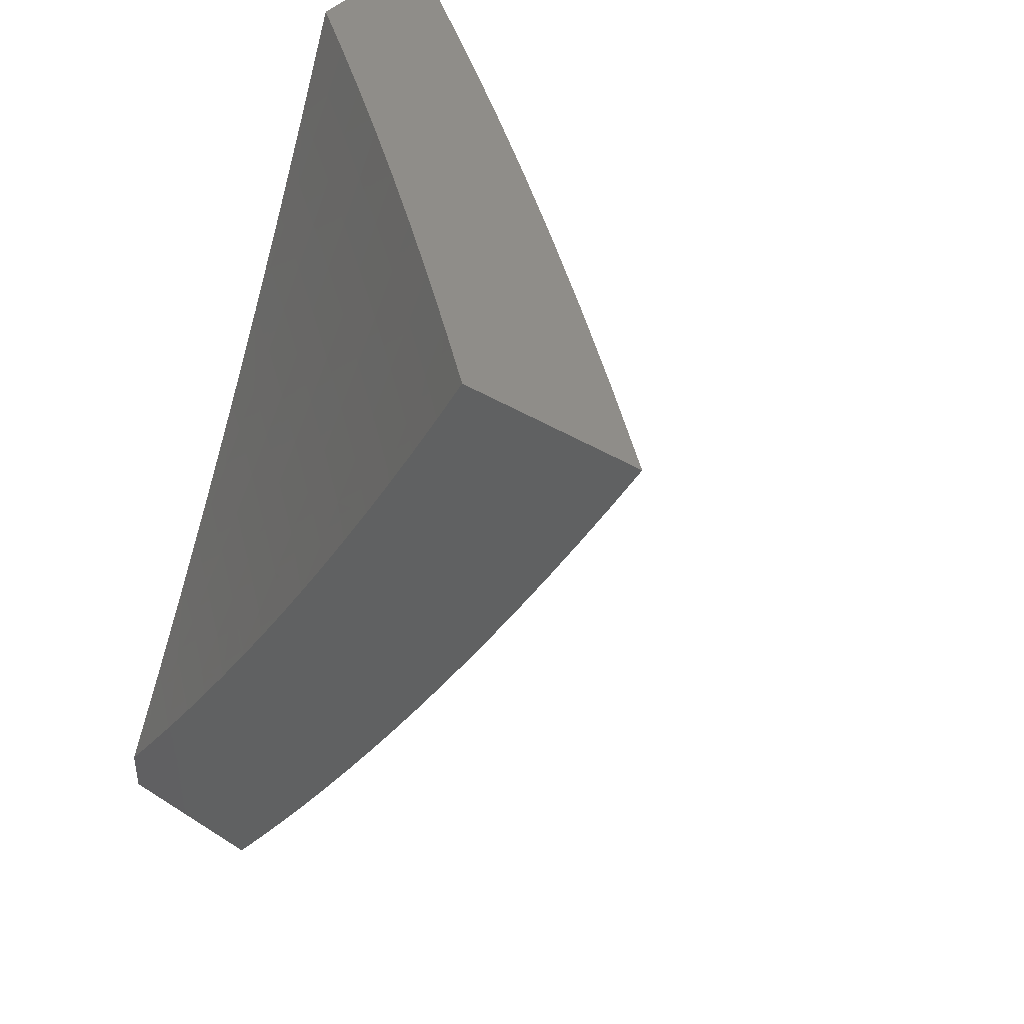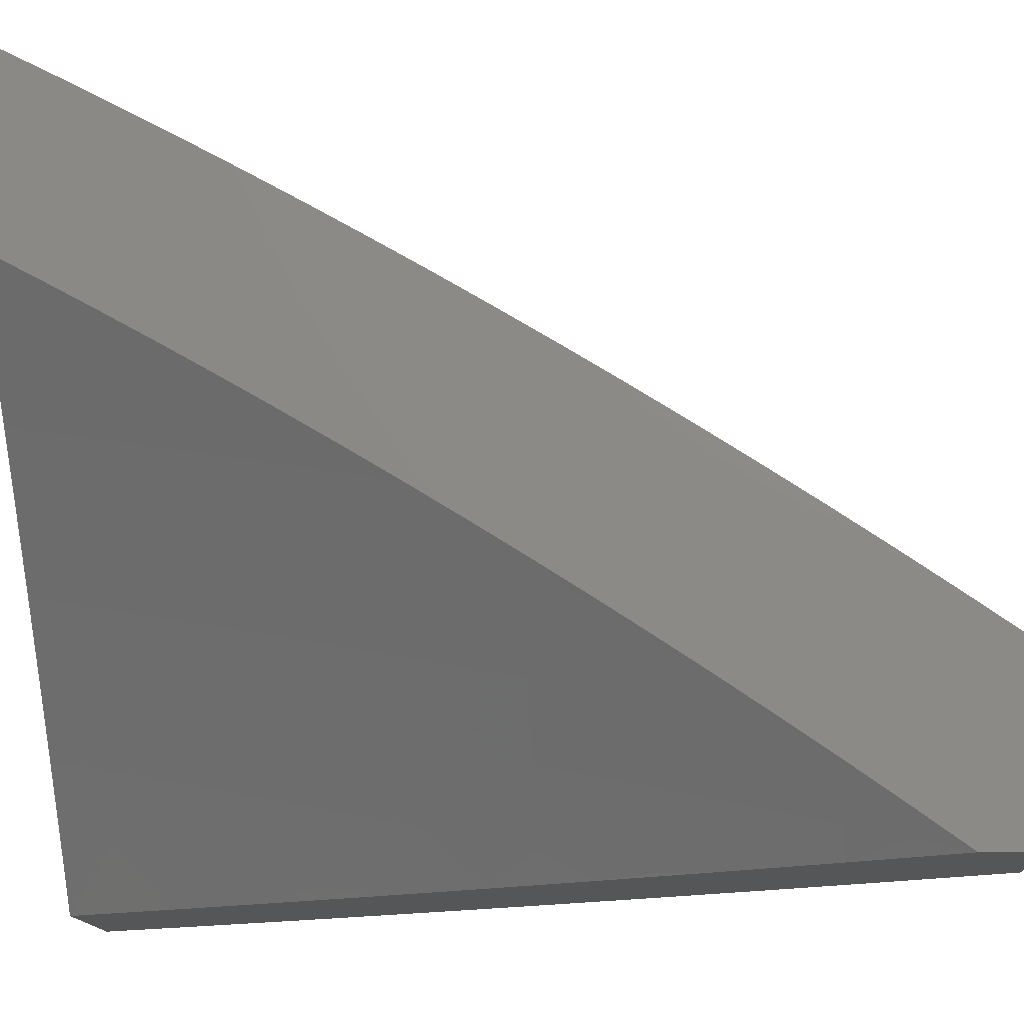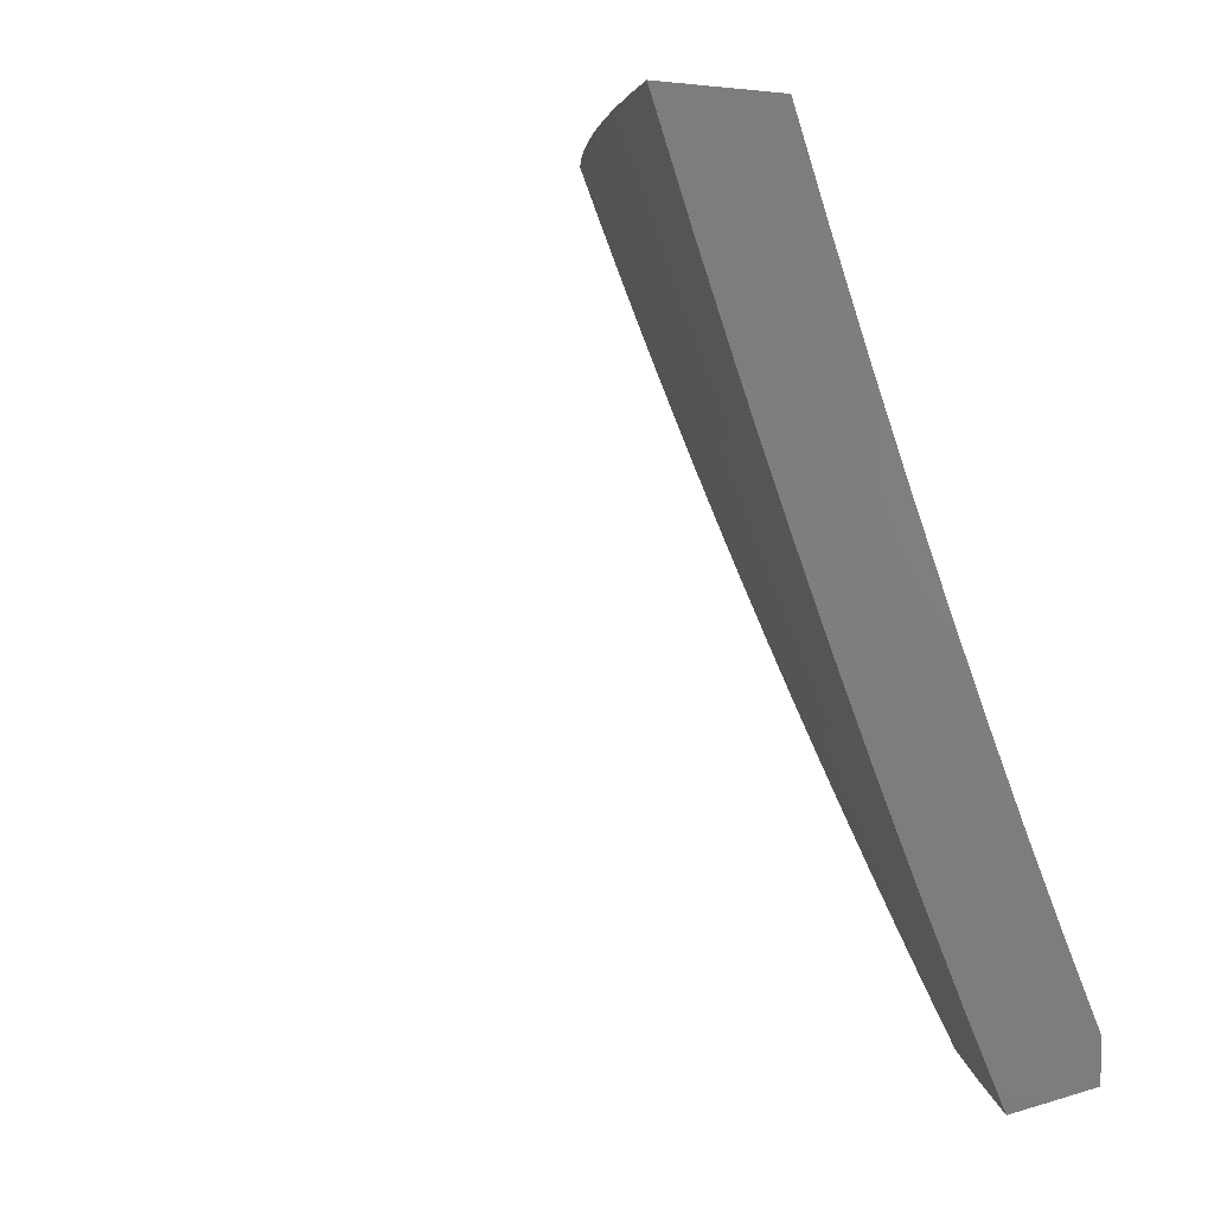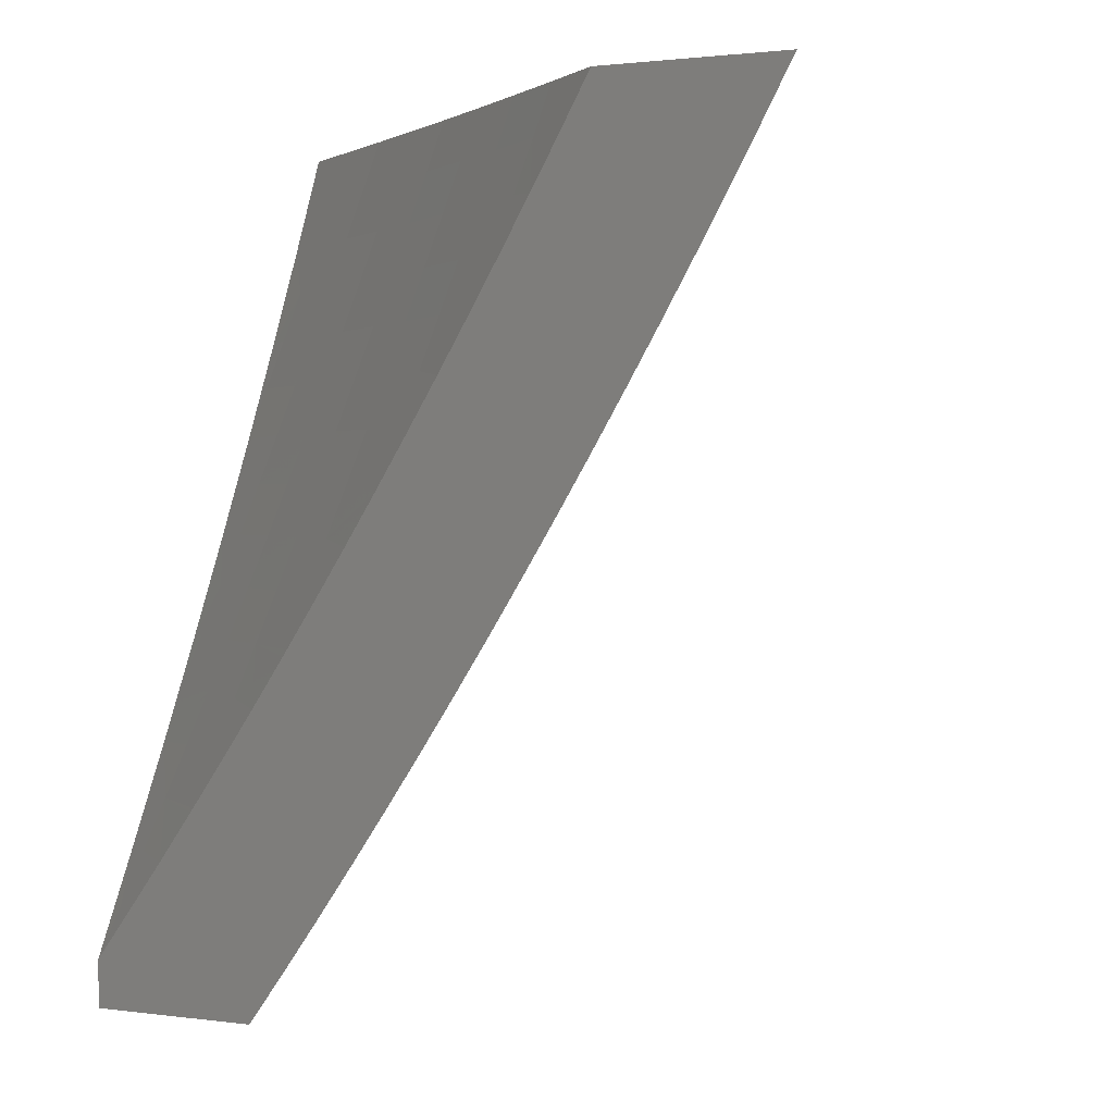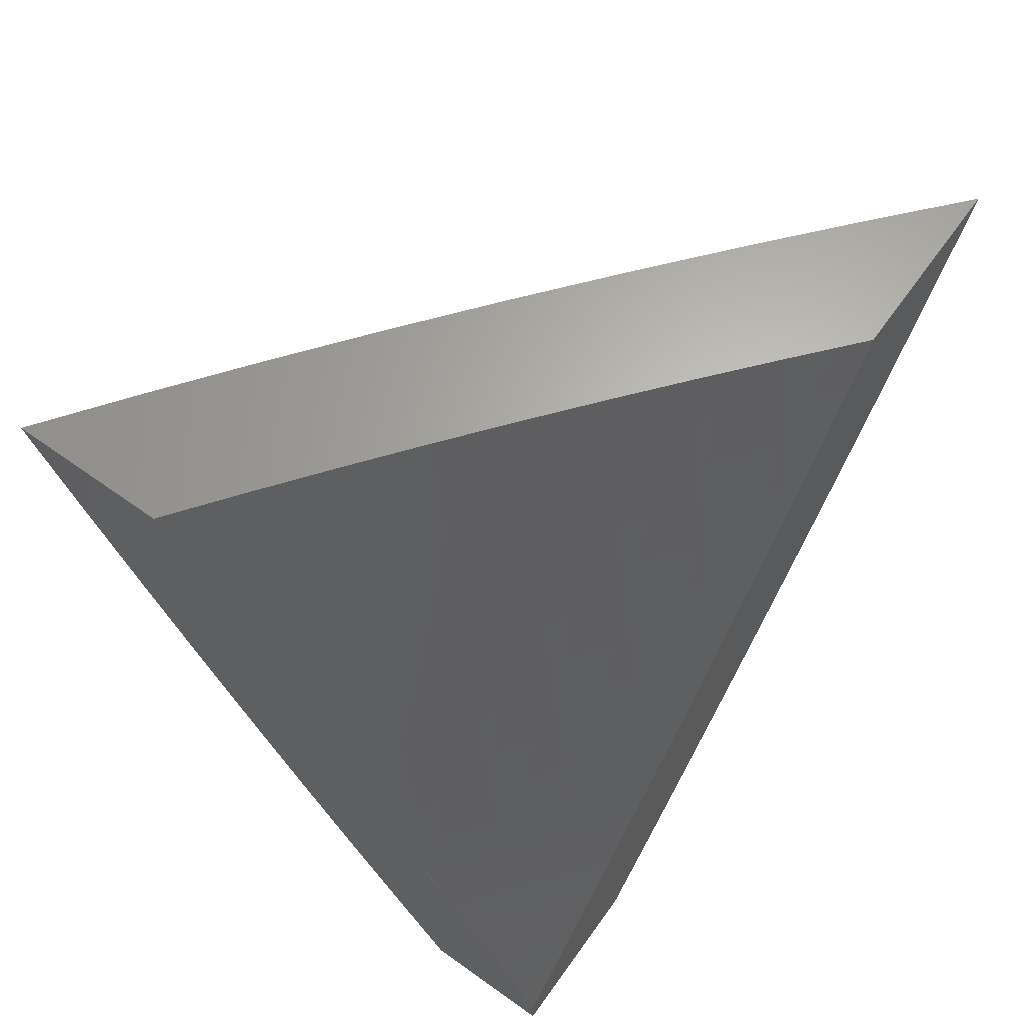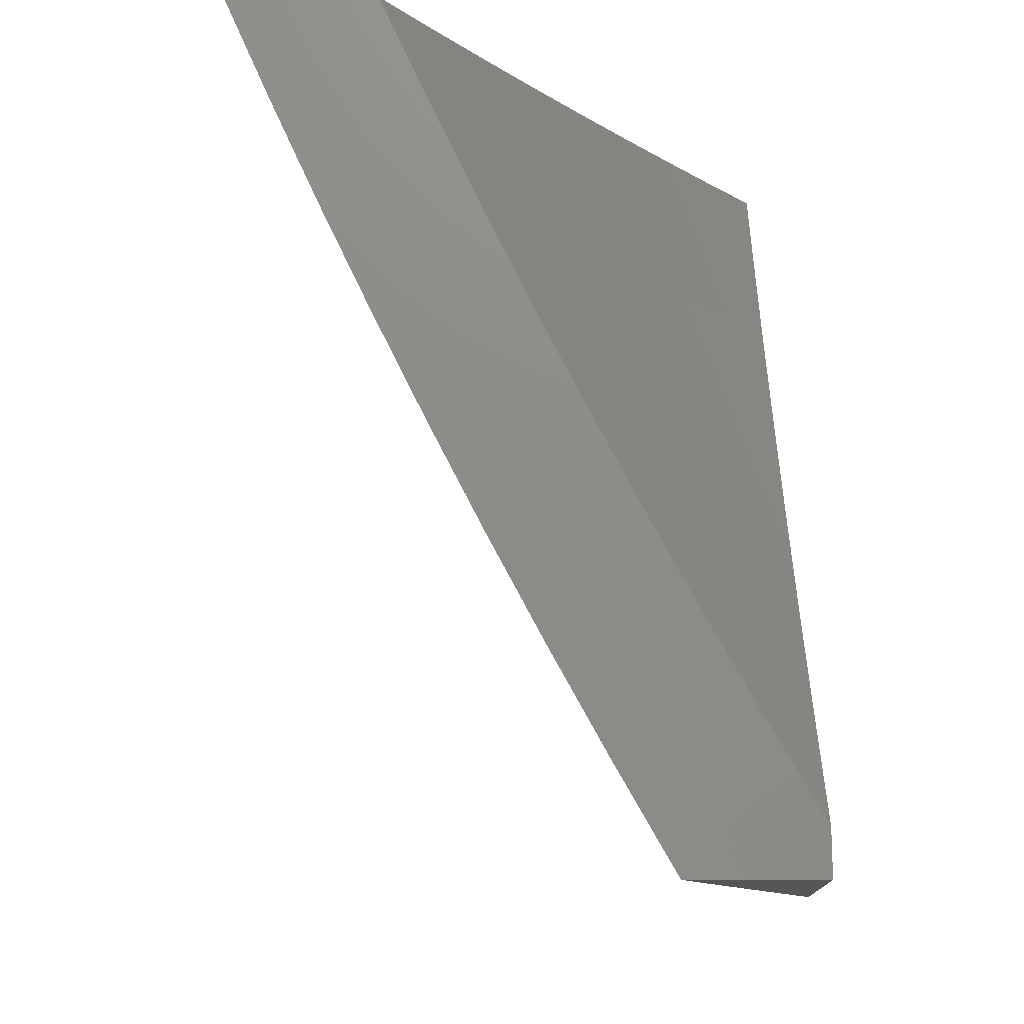
<metadata>
{"format":"stl","ext":"stl","renderer":"f3d","projection":"perspective","resolution":1024,"background":"white","views":[{"elev":41.2,"azim":127.7,"up":"+Z"},{"elev":-14.6,"azim":94.5,"up":"+Y"},{"elev":5.5,"azim":-42.5,"up":"+Z"},{"elev":1.5,"azim":115.2,"up":"+Z"},{"elev":64.7,"azim":35.7,"up":"+Z"},{"elev":-14.9,"azim":0.0,"up":"+Z"}]}
</metadata>
<code>
# stl→obj: 208 verts, 412 faces
v -8 6.241 -4.94
v -8 6.198 -5
v -8.043 6.189 -4.938
v -8.079 6.099 -5
v -8.122 6.089 -4.938
v -8.156 6 -5
v -8.225 6 -4.878
v -8.293 6 -4.755
v -8.244 6.021 -4.814
v -8.222 6.005 -4.876
v -8.144 6.106 -4.876
v -8.166 6.122 -4.814
v -8.266 6.037 -4.752
v -8.188 6.139 -4.752
v -8.287 6.053 -4.69
v -8.209 6.155 -4.69
v -8.308 6.069 -4.628
v -8.23 6.17 -4.628
v -8.329 6.084 -4.565
v -8.25 6.186 -4.565
v -8.35 6.099 -4.503
v -8.271 6.201 -4.503
v -8.37 6.114 -4.44
v -8.291 6.216 -4.44
v -8.39 6.128 -4.377
v -8.31 6.231 -4.377
v -8.409 6.143 -4.315
v -8.33 6.246 -4.315
v -8.429 6.157 -4.252
v -8.349 6.26 -4.252
v -8.448 6.171 -4.189
v -8.368 6.274 -4.189
v -8.466 6.184 -4.126
v -8.386 6.288 -4.126
v -8.485 6.198 -4.063
v -8.404 6.302 -4.063
v -8.503 6.211 -4
v -8.422 6.315 -4
v -8.358 6 -4.632
v -8.422 6 -4.507
v -8.484 6 -4.382
v -8.448 6.01 -4.44
v -8.544 6 -4.255
v -8.488 6.039 -4.315
v -8.468 6.025 -4.377
v -8.603 6 -4.128
v -8.526 6.066 -4.189
v -8.507 6.053 -4.252
v -8.66 6 -4
v -8.564 6.093 -4.063
v -8.545 6.08 -4.126
v -8.582 6.106 -4
v -8.322 6.405 -4.063
v -8.34 6.418 -4
v -8.24 6.506 -4.063
v -8.257 6.52 -4
v -8.155 6.607 -4.063
v -8.173 6.621 -4
v -8.07 6.707 -4.063
v -8.087 6.721 -4
v -8 6.785 -4.065
v -8 6.82 -4
v -8 6.75 -4.13
v -8.052 6.692 -4.126
v -8.138 6.593 -4.126
v -8.222 6.492 -4.126
v -8.305 6.391 -4.126
v -8 6.714 -4.194
v -8.035 6.677 -4.189
v -8.12 6.578 -4.189
v -8.204 6.478 -4.189
v -8.286 6.376 -4.189
v -8 6.678 -4.258
v -8.017 6.662 -4.252
v -8.102 6.563 -4.252
v -8.185 6.463 -4.252
v -8.268 6.362 -4.252
v -8 6.641 -4.322
v -8.083 6.548 -4.315
v -8 6.603 -4.385
v -8.064 6.533 -4.377
v -8 6.565 -4.448
v -8.045 6.517 -4.44
v -8 6.526 -4.511
v -8.026 6.501 -4.503
v -8.006 6.485 -4.565
v -8.109 6.402 -4.503
v -8.089 6.387 -4.565
v -8.19 6.302 -4.503
v -8.17 6.287 -4.565
v -8 6.487 -4.574
v -8 6.448 -4.636
v -8.069 6.37 -4.628
v -8.15 6.271 -4.628
v -8 6.407 -4.697
v -8.048 6.354 -4.69
v -8.129 6.255 -4.69
v -8 6.366 -4.758
v -8.027 6.338 -4.752
v -8.108 6.239 -4.752
v -8.006 6.321 -4.814
v -8 6.325 -4.819
v -8 6.283 -4.88
v -8.065 6.206 -4.876
v -8.087 6.222 -4.814
v -8.21 6.318 -4.44
v -8.128 6.418 -4.44
v -8.23 6.333 -4.377
v -8.148 6.433 -4.377
v -8.249 6.347 -4.315
v -8.167 6.448 -4.315
v -8 6.603 -4
v -8.063 6.529 -4
v -8 6.569 -4.061
v -8.046 6.516 -4.06
v -8 6.535 -4.123
v -8.029 6.502 -4.119
v -8.012 6.488 -4.179
v -8.091 6.428 -4.119
v -8.074 6.415 -4.179
v -8.152 6.354 -4.119
v -8.135 6.341 -4.179
v -8.213 6.28 -4.119
v -8.195 6.266 -4.179
v -8.272 6.204 -4.119
v -8.255 6.191 -4.179
v -8.331 6.128 -4.119
v -8.313 6.115 -4.179
v -8.389 6.052 -4.119
v -8.372 6.039 -4.179
v -8.428 6 -4.121
v -8.371 6 -4.241
v -8.125 6.455 -4
v -8.108 6.442 -4.06
v -8.186 6.381 -4
v -8.169 6.368 -4.06
v -8.247 6.306 -4
v -8.23 6.293 -4.06
v -8.307 6.23 -4
v -8.29 6.217 -4.06
v -8.366 6.154 -4
v -8.349 6.141 -4.06
v -8.424 6.077 -4
v -8.407 6.065 -4.06
v -8.482 6 -4
v -8.313 6 -4.361
v -8.335 6.012 -4.297
v -8.353 6.026 -4.238
v -8.295 6.102 -4.238
v -8.237 6.178 -4.238
v -8.177 6.252 -4.238
v -8.117 6.327 -4.238
v -8.057 6.401 -4.238
v -8 6.464 -4.244
v -8 6.5 -4.183
v -8.254 6 -4.479
v -8.24 6.061 -4.416
v -8.258 6.075 -4.357
v -8.277 6.088 -4.297
v -8.193 6 -4.597
v -8.201 6.032 -4.534
v -8.22 6.047 -4.475
v -8.162 6.122 -4.475
v -8.181 6.136 -4.416
v -8.103 6.196 -4.475
v -8.122 6.21 -4.416
v -8.044 6.27 -4.475
v -8.063 6.284 -4.416
v -8 6.355 -4.424
v -8.002 6.357 -4.416
v -8 6.392 -4.364
v -8.021 6.372 -4.357
v -8 6.428 -4.304
v -8.039 6.386 -4.297
v -8.13 6 -4.714
v -8.161 6.003 -4.652
v -8.181 6.018 -4.593
v -8.123 6.093 -4.593
v -8.143 6.107 -4.534
v -8.065 6.166 -4.593
v -8.084 6.181 -4.534
v -8.006 6.24 -4.593
v -8.025 6.255 -4.534
v -8 6.28 -4.542
v -8 6.318 -4.483
v -8.066 6 -4.83
v -8.063 6.047 -4.769
v -8.083 6.062 -4.711
v -8.103 6.078 -4.652
v -8.025 6.136 -4.711
v -8.045 6.151 -4.652
v -8 6.202 -4.659
v -8 6.241 -4.601
v -8 6 -4.945
v -8.021 6.016 -4.887
v -8.042 6.032 -4.828
v -8 6.082 -4.832
v -8 6.123 -4.774
v -8 6.041 -4.888
v -8.005 6.12 -4.769
v -8 6.163 -4.717
v -8.099 6.313 -4.297
v -8.081 6.299 -4.357
v -8.159 6.239 -4.297
v -8.141 6.225 -4.357
v -8.218 6.164 -4.297
v -8.2 6.15 -4.357
v -8 6 -5
f 1 2 3
f 3 2 4
f 3 4 5
f 5 4 6
f 5 6 7
f 8 9 7
f 7 9 10
f 7 10 11
f 11 10 9
f 11 9 12
f 12 9 13
f 12 13 14
f 14 13 15
f 14 15 16
f 16 15 17
f 16 17 18
f 18 17 19
f 18 19 20
f 20 19 21
f 20 21 22
f 22 21 23
f 22 23 24
f 24 23 25
f 24 25 26
f 26 25 27
f 26 27 28
f 28 27 29
f 28 29 30
f 30 29 31
f 30 31 32
f 32 31 33
f 32 33 34
f 34 33 35
f 34 35 36
f 36 35 37
f 36 37 38
f 39 15 8
f 8 15 13
f 8 13 9
f 40 19 39
f 39 19 17
f 39 17 15
f 41 42 40
f 40 42 21
f 40 21 19
f 43 44 41
f 41 44 45
f 41 45 42
f 42 45 23
f 42 23 21
f 46 47 43
f 43 47 48
f 43 48 44
f 44 48 27
f 44 27 25
f 49 50 46
f 46 50 51
f 46 51 47
f 47 51 31
f 47 31 29
f 49 52 50
f 50 52 35
f 50 35 33
f 52 37 35
f 36 38 53
f 53 38 54
f 53 54 55
f 55 54 56
f 55 56 57
f 57 56 58
f 57 58 59
f 59 58 60
f 59 60 61
f 61 60 62
f 61 63 59
f 59 63 64
f 59 64 57
f 57 64 65
f 57 65 55
f 55 65 66
f 55 66 53
f 53 66 67
f 53 67 36
f 36 67 34
f 63 68 64
f 64 68 69
f 64 69 65
f 65 69 70
f 65 70 66
f 66 70 71
f 66 71 67
f 67 71 72
f 67 72 34
f 34 72 32
f 68 73 69
f 69 73 74
f 69 74 70
f 70 74 75
f 70 75 71
f 71 75 76
f 71 76 72
f 72 76 77
f 72 77 32
f 32 77 30
f 73 78 74
f 74 78 75
f 75 78 79
f 79 78 80
f 79 80 81
f 81 80 82
f 81 82 83
f 83 82 84
f 83 84 85
f 85 84 86
f 85 86 87
f 87 86 88
f 87 88 89
f 89 88 90
f 89 90 22
f 22 90 20
f 84 91 86
f 86 91 92
f 86 92 88
f 88 92 93
f 88 93 90
f 90 93 94
f 90 94 20
f 20 94 18
f 92 95 93
f 93 95 96
f 93 96 94
f 94 96 97
f 94 97 18
f 18 97 16
f 95 98 96
f 96 98 99
f 96 99 97
f 97 99 100
f 97 100 16
f 16 100 14
f 99 98 101
f 101 98 102
f 101 102 103
f 1 104 103
f 103 104 105
f 103 105 101
f 101 105 100
f 101 100 99
f 104 1 3
f 104 3 11
f 11 3 5
f 11 5 7
f 14 100 105
f 11 12 104
f 104 12 105
f 12 14 105
f 89 106 87
f 87 106 107
f 87 107 85
f 85 107 83
f 106 108 107
f 107 108 109
f 107 109 83
f 83 109 81
f 22 24 89
f 89 24 106
f 108 110 109
f 109 110 111
f 109 111 81
f 81 111 79
f 24 26 106
f 106 26 108
f 110 77 111
f 111 77 76
f 111 76 79
f 79 76 75
f 26 28 108
f 108 28 110
f 28 30 110
f 110 30 77
f 44 25 45
f 45 25 23
f 47 29 48
f 48 29 27
f 50 33 51
f 51 33 31
f 112 113 114
f 114 113 115
f 114 115 116
f 116 115 117
f 116 117 118
f 118 117 119
f 118 119 120
f 120 119 121
f 120 121 122
f 122 121 123
f 122 123 124
f 124 123 125
f 124 125 126
f 126 125 127
f 126 127 128
f 128 127 129
f 128 129 130
f 130 129 131
f 130 131 132
f 113 133 115
f 115 133 134
f 115 134 117
f 117 134 119
f 133 135 134
f 134 135 136
f 134 136 119
f 119 136 121
f 135 137 136
f 136 137 138
f 136 138 121
f 121 138 123
f 137 139 138
f 138 139 140
f 138 140 123
f 123 140 125
f 139 141 140
f 140 141 142
f 140 142 125
f 125 142 127
f 141 143 142
f 142 143 144
f 142 144 127
f 127 144 129
f 143 145 144
f 144 145 131
f 144 131 129
f 146 147 132
f 132 147 148
f 132 148 130
f 130 148 149
f 130 149 128
f 128 149 150
f 128 150 126
f 126 150 151
f 126 151 124
f 124 151 152
f 124 152 122
f 122 152 153
f 122 153 120
f 120 153 154
f 120 154 118
f 118 154 155
f 118 155 116
f 156 157 146
f 146 157 158
f 146 158 147
f 147 158 159
f 147 159 148
f 148 159 149
f 160 161 156
f 156 161 162
f 156 162 157
f 157 162 163
f 157 163 164
f 164 163 165
f 164 165 166
f 166 165 167
f 166 167 168
f 168 167 169
f 168 169 170
f 170 169 171
f 170 171 172
f 172 171 173
f 172 173 174
f 174 173 154
f 174 154 153
f 175 176 160
f 160 176 177
f 160 177 161
f 161 177 178
f 161 178 179
f 179 178 180
f 179 180 181
f 181 180 182
f 181 182 183
f 183 182 184
f 183 184 185
f 186 187 175
f 175 187 188
f 175 188 189
f 189 188 190
f 189 190 191
f 191 190 192
f 191 192 180
f 180 192 193
f 180 193 182
f 182 193 184
f 194 195 186
f 186 195 196
f 186 196 187
f 187 196 197
f 187 197 198
f 194 199 195
f 195 199 196
f 199 197 196
f 187 198 200
f 200 198 201
f 200 201 190
f 190 201 192
f 183 185 167
f 167 185 169
f 153 152 174
f 174 152 202
f 174 202 172
f 172 202 203
f 172 203 170
f 170 203 168
f 152 151 202
f 202 151 204
f 202 204 203
f 203 204 205
f 203 205 168
f 168 205 166
f 181 183 165
f 165 183 167
f 151 150 204
f 204 150 206
f 204 206 205
f 205 206 207
f 205 207 166
f 166 207 164
f 179 181 163
f 163 181 165
f 189 191 178
f 178 191 180
f 187 200 188
f 188 200 190
f 150 149 206
f 206 149 159
f 206 159 207
f 207 159 158
f 207 158 164
f 164 158 157
f 161 179 162
f 162 179 163
f 178 177 189
f 189 177 176
f 189 176 175
f 6 4 208
f 208 4 2
f 49 46 145
f 145 46 131
f 131 46 43
f 131 43 132
f 132 43 41
f 132 41 146
f 146 41 40
f 146 40 156
f 156 40 39
f 156 39 160
f 160 39 8
f 160 8 175
f 175 8 7
f 175 7 186
f 186 7 6
f 186 6 194
f 194 6 208
f 62 60 112
f 112 60 113
f 113 60 58
f 113 58 133
f 133 58 56
f 133 56 135
f 135 56 54
f 135 54 137
f 137 54 139
f 139 54 38
f 139 38 141
f 141 38 37
f 141 37 143
f 143 37 52
f 143 52 145
f 145 52 49
f 1 197 2
f 2 197 199
f 2 199 208
f 208 199 194
f 197 1 198
f 198 1 103
f 198 103 201
f 201 103 102
f 201 102 192
f 192 102 98
f 192 98 193
f 193 98 95
f 193 95 184
f 184 95 92
f 184 92 185
f 185 92 91
f 185 91 169
f 169 91 84
f 169 84 171
f 171 84 82
f 171 82 173
f 173 82 80
f 173 80 154
f 154 80 78
f 154 78 155
f 155 78 73
f 155 73 116
f 116 73 68
f 116 68 114
f 114 68 63
f 114 63 112
f 112 63 61
f 112 61 62

</code>
